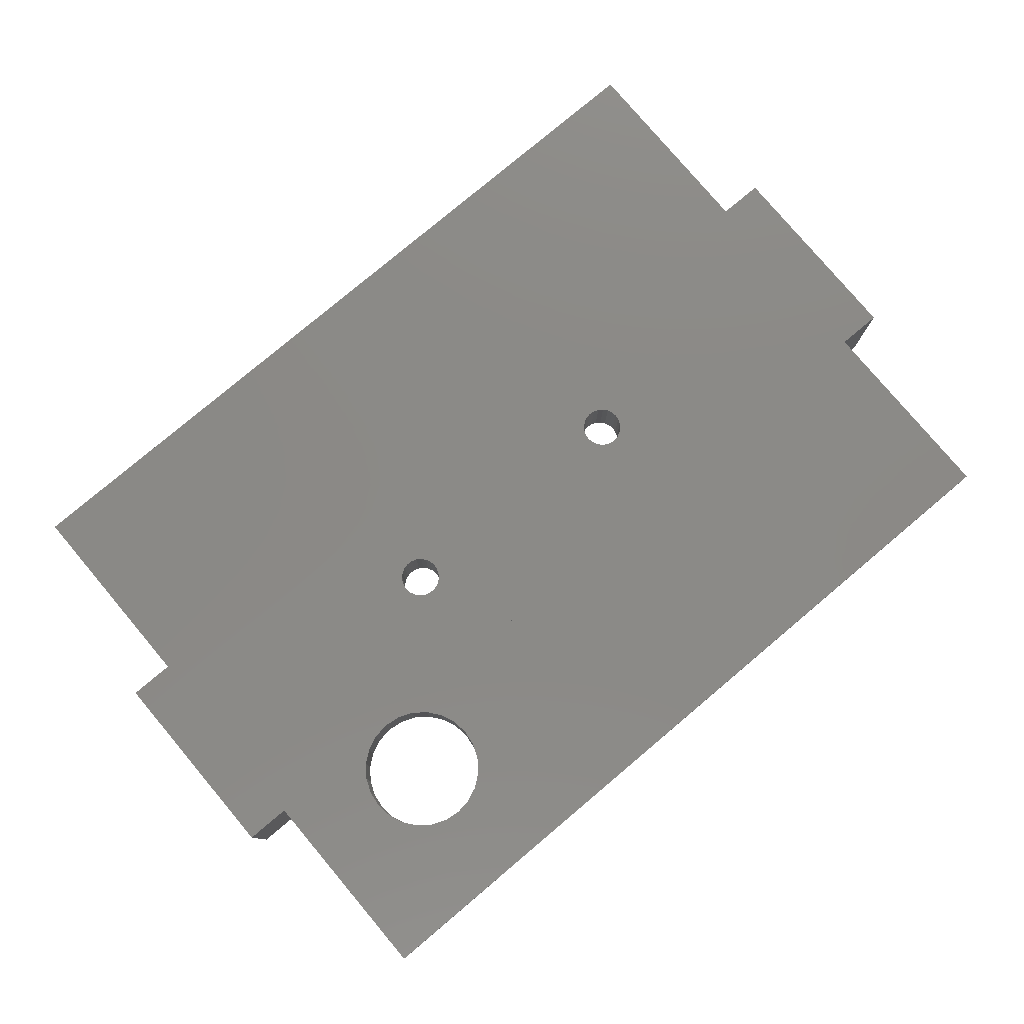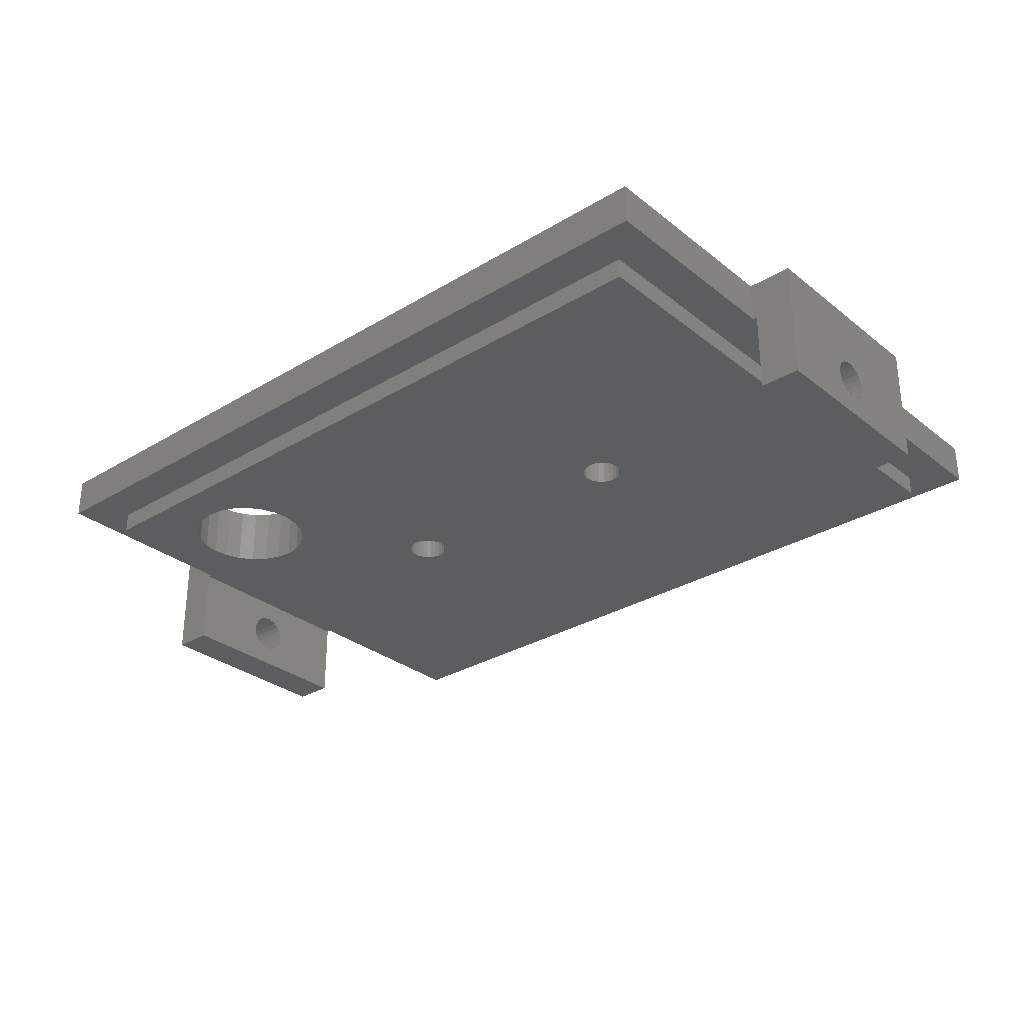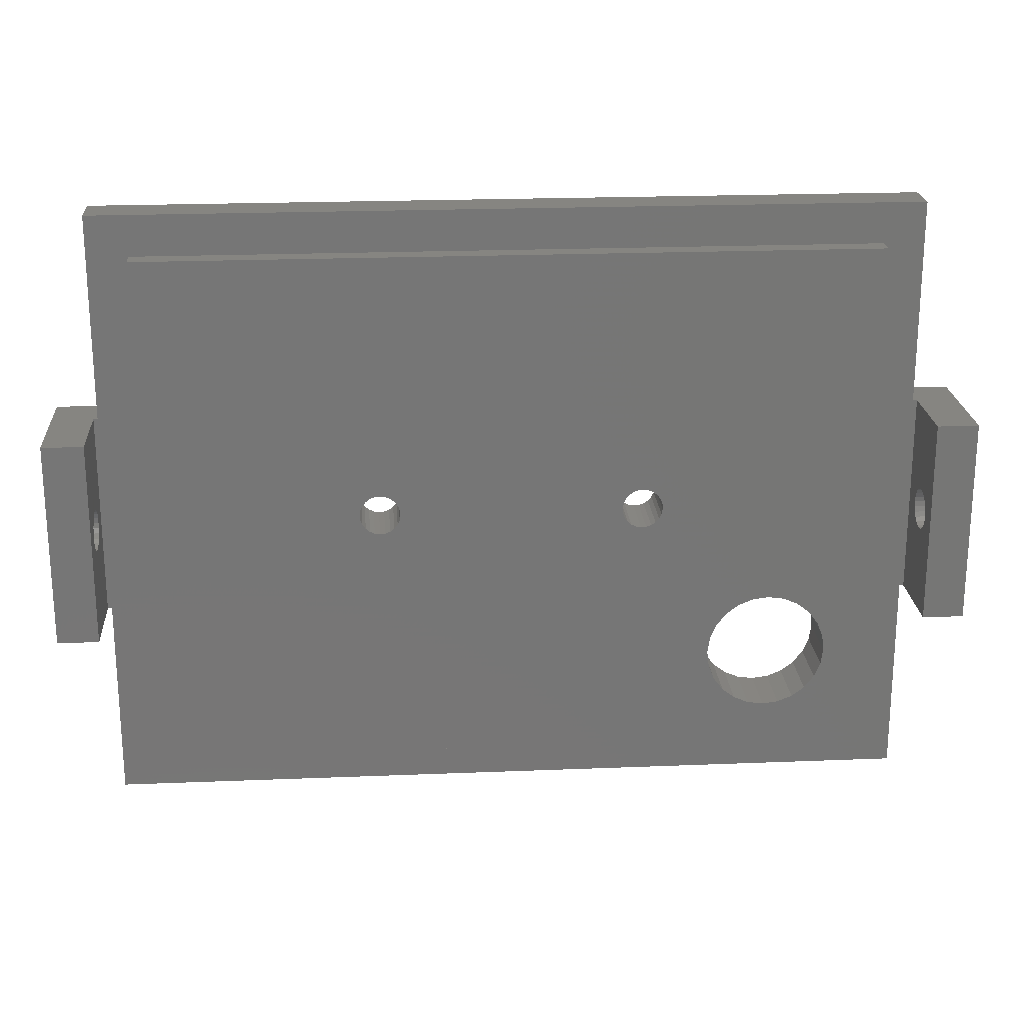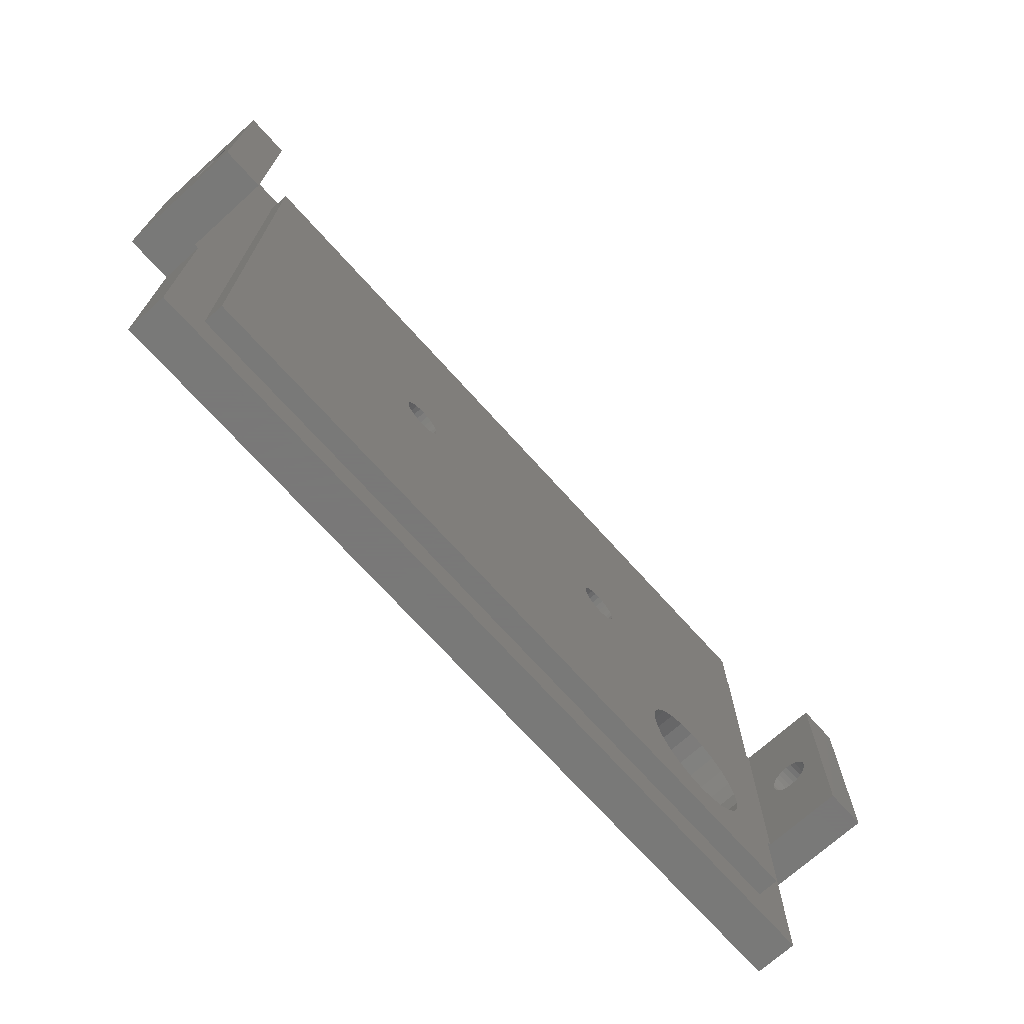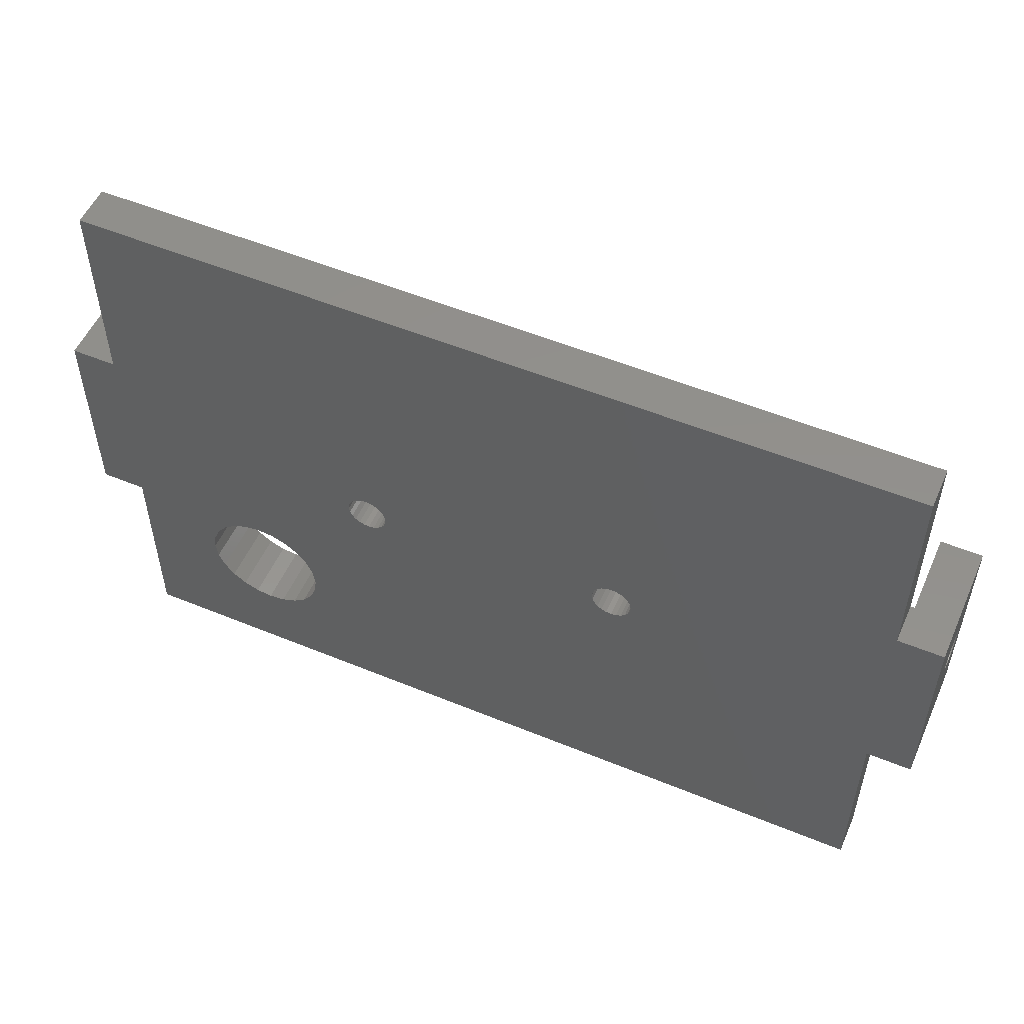
<metadata>
{"format":"stl","ext":"stl","renderer":"f3d","projection":"perspective","resolution":1024,"background":"white","views":[{"elev":79.0,"azim":139.9,"up":"+Y"},{"elev":-30.2,"azim":-138.8,"up":"+Y"},{"elev":21.5,"azim":-4.1,"up":"+Z"},{"elev":-71.5,"azim":-48.0,"up":"+Z"},{"elev":53.6,"azim":-156.3,"up":"+Z"}]}
</metadata>
<code>
# stl→obj: 284 verts, 584 faces
v 243.8 29 4.096
v 244.5 32 4.389
v 243.8 32 4.096
v 244.5 29 4.389
v 235.5 32 14.8
v 235.5 29 15.06
v 235.5 29 14.8
v 235.5 32 15.06
v 245.6 32 8.478
v 245.9 29 7.752
v 245.6 29 8.478
v 245.9 32 7.752
v 237.4 32 15.45
v 237.5 29 15.2
v 237.4 29 15.45
v 237.5 32 15.2
v 241.5 29 4.415
v 240.9 32 4.896
v 240.9 29 4.896
v 241.5 32 4.415
v 237.2 32 15.66
v 237.1 29 15.83
v 237.1 32 15.83
v 237.2 29 15.66
v 245.6 29 5.478
v 245.1 32 4.861
v 245.1 29 4.861
v 245.6 32 5.478
v 243 32 4
v 243 29 4
v 246 32 6.975
v 246 29 6.975
v 240.1 32 7.801
v 240.4 29 8.522
v 240.1 29 7.801
v 240.4 32 8.522
v 224.5 32 14.97
v 224.5 29 14.71
v 224.5 29 14.97
v 224.5 32 14.71
v 224.4 32 15.47
v 224.5 29 15.23
v 224.4 29 15.47
v 224.5 32 15.23
v 236.7 29 14.02
v 236.4 32 14
v 236.4 29 14
v 236.7 32 14.02
v 242.2 32 9.904
v 241.5 29 9.611
v 241.5 32 9.611
v 242.2 29 9.904
v 245.9 32 6.199
v 245.9 29 6.199
v 244.5 32 9.585
v 243.8 29 9.891
v 243.8 32 9.891
v 244.5 29 9.585
v 242.2 29 4.109
v 242.2 32 4.109
v 236.8 32 15.95
v 236.6 29 16
v 236.6 32 16
v 236.8 29 15.95
v 212 30 28
v 212 29 2
v 212 29 28
v 212 30 2
v 222.6 32 14.53
v 222.5 29 14.77
v 222.6 29 14.53
v 222.5 32 14.77
v 222.5 29 15.03
v 222.5 32 15.03
v 240.4 29 5.522
v 240.4 32 5.522
v 240.1 29 6.248
v 240.1 32 6.248
v 245.1 32 9.104
v 245.1 29 9.104
v 248 29 2
v 248 29 28
v 243 29 10
v 237.3 29 14.45
v 237.2 29 14.25
v 236.9 29 14.1
v 223.5 29 14
v 237.4 29 14.68
v 237.5 29 14.94
v 223.5 29 16
v 222.8 29 14.32
v 223 29 14.15
v 223.2 29 14.04
v 240 29 7.025
v 240.9 29 9.139
v 222.5 29 15.29
v 222.7 29 15.53
v 222.8 29 15.73
v 223 29 15.88
v 223.3 29 15.97
v 223.7 29 14.03
v 236.2 29 14.05
v 224 29 14.12
v 235.9 29 14.17
v 224.2 29 14.27
v 235.8 29 14.34
v 224.3 29 14.47
v 235.6 29 14.55
v 235.6 29 15.32
v 235.7 29 15.55
v 224.2 29 15.68
v 235.8 29 15.75
v 224 29 15.85
v 236.1 29 15.9
v 223.8 29 15.96
v 236.3 29 15.98
v 240.9 32 9.139
v 243 32 10
v 223 32 14.15
v 223.2 32 14.04
v 224.2 32 15.68
v 240 32 7.025
v 223.5 32 14
v 222.8 32 14.32
v 223 32 15.88
v 222.8 32 15.73
v 248 30 28
v 223.8 32 15.96
v 223.5 32 16
v 248 30 2
v 236.3 32 15.98
v 250 30 20
v 250 32 30
v 250 30 30
v 250 32 20
v 222.7 32 15.53
v 222.5 32 15.29
v 223.3 32 15.97
v 250.2 30 20
v 250 30 10
v 250.2 30 10
v 250 30 2.2e-13
v 210 30 2.2e-13
v 210 30 10
v 209.8 30 10
v 210 30 20
v 210 30 30
v 209.8 30 20
v 236.1 32 15.9
v 235.8 32 15.75
v 235.6 32 15.32
v 250.2 32 10
v 250 32 10
v 250.2 32 20
v 235.7 32 15.55
v 224 32 14.12
v 224.2 32 14.27
v 250.2 26 20
v 250.2 27.03 15.25
v 250.2 26 10
v 250.2 27.13 15.5
v 250.2 27 15
v 250.2 27.29 15.7
v 250.2 27.5 15.86
v 250.2 27.74 15.96
v 250.2 28 16
v 250.2 28.25 15.97
v 250.2 28.5 15.87
v 250.2 28.7 15.71
v 250.2 28.86 15.5
v 250.2 28.96 15.26
v 250.2 29 15
v 250.2 27.14 14.5
v 250.2 27.04 14.74
v 250.2 27.3 14.29
v 250.2 27.5 14.13
v 250.2 27.75 14.03
v 250.2 28 14
v 250.2 28.26 14.04
v 250.2 28.5 14.14
v 250.2 28.71 14.3
v 250.2 28.87 14.5
v 250.2 28.97 14.75
v 252.2 26 20
v 252.2 32 20
v 252.2 26 10
v 252.2 27.04 14.74
v 252.2 27.14 14.5
v 252.2 27.3 14.29
v 252.2 32 10
v 252.2 27 15
v 252.2 27.5 14.13
v 252.2 27.75 14.03
v 252.2 28 14
v 252.2 28.26 14.04
v 252.2 28.5 14.14
v 252.2 28.71 14.3
v 252.2 28.87 14.5
v 252.2 28.97 14.75
v 252.2 29 15
v 252.2 27.29 15.7
v 252.2 27.13 15.5
v 252.2 27.03 15.25
v 252.2 27.5 15.86
v 252.2 27.74 15.96
v 252.2 28 16
v 252.2 28.25 15.97
v 252.2 28.5 15.87
v 252.2 28.7 15.71
v 252.2 28.86 15.5
v 252.2 28.96 15.26
v 210 32 10
v 209.8 32 10
v 207.8 26 20
v 207.8 27.03 15.26
v 207.8 26 10
v 207.8 27.13 15.5
v 207.8 27.29 15.71
v 207.8 32 20
v 207.8 27 15
v 207.8 27.5 15.87
v 207.8 27.74 15.97
v 207.8 28 16
v 207.8 28.26 15.97
v 207.8 28.5 15.87
v 207.8 28.71 15.71
v 207.8 28.87 15.5
v 207.8 28.97 15.26
v 207.8 29 15
v 207.8 27.29 14.29
v 207.8 32 10
v 207.8 27.13 14.5
v 207.8 27.03 14.74
v 207.8 27.5 14.13
v 207.8 27.74 14.03
v 207.8 28 14
v 207.8 28.26 14.03
v 207.8 28.5 14.13
v 207.8 28.71 14.29
v 207.8 28.87 14.5
v 207.8 28.97 14.74
v 209.8 26 10
v 209.8 32 20
v 210 32 20
v 210 32 2.2e-13
v 210 32 30
v 209.8 26 20
v 209.8 27.03 14.74
v 209.8 27.13 14.5
v 209.8 27 15
v 209.8 27.29 14.29
v 209.8 27.5 14.13
v 209.8 27.74 14.03
v 209.8 28 14
v 209.8 28.26 14.03
v 209.8 28.5 14.13
v 209.8 28.71 14.29
v 209.8 28.87 14.5
v 209.8 28.97 14.74
v 209.8 29 15
v 209.8 27.13 15.5
v 209.8 27.03 15.26
v 209.8 27.29 15.71
v 209.8 27.5 15.87
v 209.8 27.74 15.97
v 209.8 28 16
v 209.8 28.26 15.97
v 209.8 28.5 15.87
v 209.8 28.71 15.71
v 209.8 28.87 15.5
v 209.8 28.97 15.26
v 235.8 32 14.34
v 235.6 32 14.55
v 250 32 2.2e-13
v 237.5 32 14.94
v 223.7 32 14.03
v 236.9 32 14.1
v 235.9 32 14.17
v 236.2 32 14.05
v 237.4 32 14.68
v 224.3 32 14.47
v 224 32 15.85
v 237.2 32 14.25
v 237.3 32 14.45
f 1 2 3
f 2 1 4
f 5 6 7
f 6 5 8
f 9 10 11
f 10 9 12
f 13 14 15
f 14 13 16
f 17 18 19
f 18 17 20
f 21 22 23
f 22 21 24
f 25 26 27
f 26 25 28
f 1 29 30
f 29 1 3
f 27 2 4
f 2 27 26
f 10 31 32
f 31 10 12
f 33 34 35
f 34 33 36
f 37 38 39
f 38 37 40
f 41 42 43
f 42 41 44
f 45 46 47
f 46 45 48
f 49 50 51
f 50 49 52
f 32 53 54
f 53 32 31
f 53 25 54
f 25 53 28
f 55 56 57
f 56 55 58
f 59 20 17
f 20 59 60
f 61 62 63
f 62 61 64
f 65 66 67
f 66 65 68
f 69 70 71
f 70 69 72
f 72 73 70
f 73 72 74
f 18 75 19
f 75 18 76
f 76 77 75
f 77 76 78
f 79 58 55
f 58 79 80
f 81 30 66
f 30 81 1
f 1 81 4
f 4 81 27
f 27 81 25
f 25 81 54
f 54 81 32
f 32 81 82
f 32 82 10
f 10 82 11
f 11 82 80
f 80 82 58
f 58 82 56
f 56 82 83
f 83 82 84
f 83 84 85
f 83 85 86
f 83 86 45
f 83 45 47
f 83 47 87
f 84 82 88
f 88 82 89
f 89 82 14
f 14 82 15
f 15 82 24
f 24 82 22
f 22 82 64
f 64 82 62
f 62 82 90
f 66 91 67
f 91 66 92
f 92 66 17
f 17 66 59
f 59 66 30
f 92 17 19
f 92 19 75
f 92 75 77
f 92 77 93
f 93 77 94
f 93 94 35
f 93 35 34
f 93 34 95
f 93 95 50
f 93 50 52
f 93 52 83
f 93 83 87
f 67 91 71
f 67 71 70
f 67 70 73
f 67 73 96
f 67 96 97
f 67 97 98
f 67 98 99
f 67 99 100
f 67 100 90
f 67 90 82
f 47 101 87
f 101 47 102
f 101 102 103
f 103 102 104
f 103 104 105
f 105 104 106
f 105 106 107
f 107 106 108
f 107 108 38
f 38 108 7
f 38 7 39
f 39 7 6
f 39 6 42
f 42 6 109
f 42 109 43
f 43 109 110
f 43 110 111
f 111 110 112
f 111 112 113
f 113 112 114
f 113 114 115
f 115 114 116
f 115 116 90
f 90 116 62
f 51 95 117
f 95 51 50
f 30 60 59
f 60 30 29
f 57 83 118
f 83 57 56
f 118 52 49
f 52 118 83
f 93 119 92
f 119 93 120
f 121 43 111
f 43 121 41
f 78 94 77
f 94 78 122
f 87 120 93
f 120 87 123
f 92 124 91
f 124 92 119
f 80 9 11
f 9 80 79
f 125 98 126
f 98 125 99
f 44 39 42
f 39 44 37
f 82 65 67
f 65 82 127
f 122 35 94
f 35 122 33
f 128 90 129
f 90 128 115
f 81 127 82
f 127 81 130
f 63 116 131
f 116 63 62
f 132 133 134
f 133 132 135
f 136 98 97
f 98 136 126
f 130 66 68
f 66 130 81
f 137 97 96
f 97 137 136
f 129 100 138
f 100 129 90
f 124 71 91
f 71 124 69
f 139 140 141
f 142 130 143
f 130 142 140
f 130 140 127
f 127 140 132
f 132 140 139
f 127 132 134
f 127 134 65
f 143 68 144
f 68 143 130
f 144 68 65
f 144 65 145
f 145 65 146
f 146 65 147
f 147 65 134
f 148 145 146
f 149 112 150
f 112 149 114
f 23 64 61
f 64 23 22
f 8 109 6
f 109 8 151
f 152 140 153
f 140 152 141
f 139 135 132
f 135 139 154
f 151 110 109
f 110 151 155
f 105 156 103
f 156 105 157
f 138 99 125
f 99 138 100
f 158 159 160
f 159 158 161
f 161 158 139
f 160 159 162
f 161 139 163
f 163 139 164
f 164 139 165
f 165 139 166
f 166 139 167
f 167 139 168
f 168 139 169
f 169 139 170
f 170 139 171
f 171 139 172
f 160 173 141
f 173 160 174
f 174 160 162
f 141 173 175
f 141 175 176
f 141 176 177
f 141 177 178
f 141 178 179
f 141 179 180
f 141 180 181
f 141 181 182
f 141 182 183
f 141 183 172
f 141 172 139
f 184 139 158
f 139 184 154
f 154 184 185
f 186 187 184
f 187 186 188
f 188 186 189
f 189 186 190
f 184 187 191
f 189 190 192
f 192 190 193
f 193 190 194
f 194 190 195
f 195 190 196
f 196 190 197
f 197 190 198
f 198 190 199
f 199 190 200
f 200 190 185
f 184 201 185
f 201 184 202
f 202 184 203
f 203 184 191
f 185 201 204
f 185 204 205
f 185 205 206
f 185 206 207
f 185 207 208
f 185 208 209
f 185 209 210
f 185 210 211
f 185 211 200
f 184 160 186
f 160 184 158
f 200 183 199
f 183 200 172
f 210 171 211
f 171 210 170
f 190 141 152
f 141 190 160
f 160 190 186
f 212 145 213
f 145 212 144
f 199 182 198
f 182 199 183
f 214 215 216
f 215 214 217
f 217 214 218
f 218 214 219
f 216 215 220
f 218 219 221
f 221 219 222
f 222 219 223
f 223 219 224
f 224 219 225
f 225 219 226
f 226 219 227
f 227 219 228
f 228 219 229
f 216 230 231
f 230 216 232
f 232 216 233
f 233 216 220
f 231 230 234
f 231 234 235
f 231 235 236
f 231 236 237
f 231 237 238
f 231 238 239
f 231 239 240
f 231 240 241
f 231 241 229
f 231 229 219
f 161 203 159
f 203 161 202
f 163 202 161
f 202 163 201
f 209 168 169
f 168 209 208
f 194 179 178
f 179 194 195
f 189 176 175
f 176 189 192
f 196 181 180
f 181 196 197
f 208 167 168
f 167 208 207
f 192 177 176
f 177 192 193
f 213 216 231
f 216 213 242
f 242 213 145
f 146 243 148
f 243 146 244
f 209 170 210
f 170 209 169
f 205 164 165
f 164 205 204
f 159 191 162
f 191 159 203
f 206 165 166
f 165 206 205
f 195 180 179
f 180 195 196
f 207 166 167
f 166 207 206
f 193 178 177
f 178 193 194
f 211 172 200
f 172 211 171
f 212 143 144
f 143 212 245
f 162 187 174
f 187 162 191
f 246 146 147
f 146 246 244
f 198 181 197
f 181 198 182
f 247 216 242
f 216 247 214
f 173 189 175
f 189 173 188
f 242 248 247
f 248 242 249
f 249 242 145
f 247 248 250
f 249 145 251
f 251 145 252
f 252 145 253
f 253 145 254
f 254 145 255
f 255 145 256
f 256 145 257
f 257 145 258
f 258 145 259
f 259 145 260
f 247 261 148
f 261 247 262
f 262 247 250
f 148 261 263
f 148 263 264
f 148 264 265
f 148 265 266
f 148 266 267
f 148 267 268
f 148 268 269
f 148 269 270
f 148 270 271
f 148 271 260
f 148 260 145
f 247 219 214
f 219 247 243
f 243 247 148
f 204 163 164
f 163 204 201
f 174 188 173
f 188 174 187
f 259 240 258
f 240 259 241
f 251 234 230
f 234 251 252
f 254 237 236
f 237 254 255
f 258 239 257
f 239 258 240
f 253 236 235
f 236 253 254
f 233 249 232
f 249 233 248
f 260 241 259
f 241 260 229
f 256 239 238
f 239 256 257
f 232 251 230
f 251 232 249
f 220 248 233
f 248 220 250
f 255 238 237
f 238 255 256
f 252 235 234
f 235 252 253
f 268 224 225
f 224 268 267
f 218 261 217
f 261 218 263
f 264 218 221
f 218 264 263
f 265 221 222
f 221 265 264
f 269 227 270
f 227 269 226
f 267 223 224
f 223 267 266
f 217 262 215
f 262 217 261
f 271 229 260
f 229 271 228
f 270 228 271
f 228 270 227
f 269 225 226
f 225 269 268
f 266 222 223
f 222 266 265
f 272 108 106
f 108 272 273
f 215 250 220
f 250 215 262
f 274 143 245
f 143 274 142
f 16 89 14
f 89 16 275
f 101 123 87
f 123 101 276
f 142 153 140
f 153 142 274
f 155 112 110
f 112 155 150
f 134 246 147
f 246 134 133
f 103 276 101
f 276 103 156
f 86 48 45
f 48 86 277
f 273 7 108
f 7 273 5
f 131 114 149
f 114 131 116
f 102 278 104
f 278 102 279
f 74 96 73
f 96 74 137
f 47 279 102
f 279 47 46
f 275 88 89
f 88 275 280
f 276 46 123
f 46 276 279
f 279 276 156
f 279 156 278
f 278 156 157
f 278 157 272
f 272 157 281
f 272 281 273
f 273 281 40
f 273 40 5
f 5 40 37
f 5 37 8
f 8 37 44
f 8 44 151
f 151 44 41
f 151 41 155
f 155 41 121
f 155 121 150
f 150 121 282
f 150 282 149
f 149 282 128
f 149 128 131
f 131 128 129
f 131 129 63
f 219 213 231
f 213 219 212
f 212 219 120
f 212 120 123
f 120 219 119
f 119 219 124
f 124 219 69
f 69 219 72
f 72 219 74
f 74 219 137
f 137 219 136
f 136 219 126
f 126 219 125
f 125 219 138
f 138 219 129
f 129 219 135
f 135 219 244
f 135 244 133
f 244 219 243
f 133 244 246
f 212 274 245
f 274 212 60
f 274 60 29
f 60 212 20
f 20 212 18
f 18 212 76
f 76 212 78
f 78 212 122
f 122 212 33
f 33 212 36
f 36 212 117
f 117 212 51
f 51 212 49
f 49 212 118
f 118 212 153
f 153 212 152
f 152 212 190
f 190 212 48
f 190 48 277
f 190 277 185
f 48 212 46
f 46 212 123
f 185 277 283
f 185 283 284
f 185 284 280
f 185 280 275
f 185 275 16
f 185 16 13
f 185 13 21
f 185 21 23
f 185 23 61
f 185 61 63
f 185 63 129
f 185 129 135
f 185 135 154
f 274 26 153
f 26 274 2
f 2 274 3
f 3 274 29
f 153 26 28
f 153 28 53
f 153 53 31
f 153 31 12
f 153 12 9
f 153 9 79
f 153 79 55
f 153 55 57
f 153 57 118
f 280 84 88
f 84 280 284
f 85 277 86
f 277 85 283
f 281 105 107
f 105 281 157
f 121 113 282
f 113 121 111
f 284 85 84
f 85 284 283
f 282 115 128
f 115 282 113
f 21 15 24
f 15 21 13
f 40 107 38
f 107 40 281
f 36 95 34
f 95 36 117
f 104 272 106
f 272 104 278

</code>
